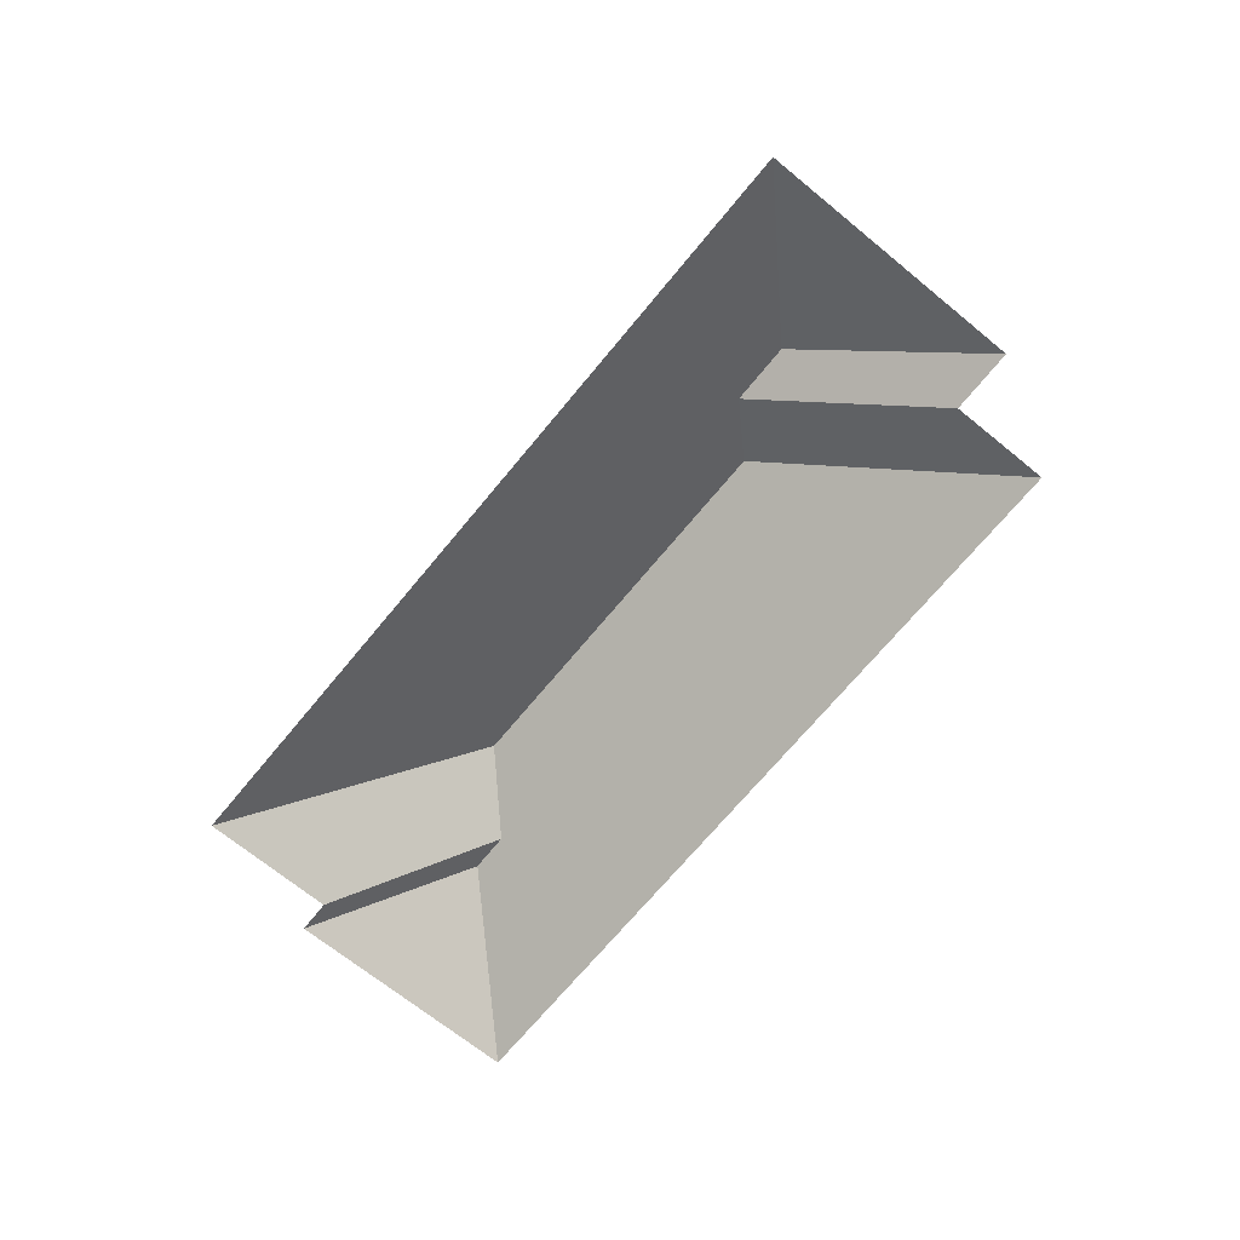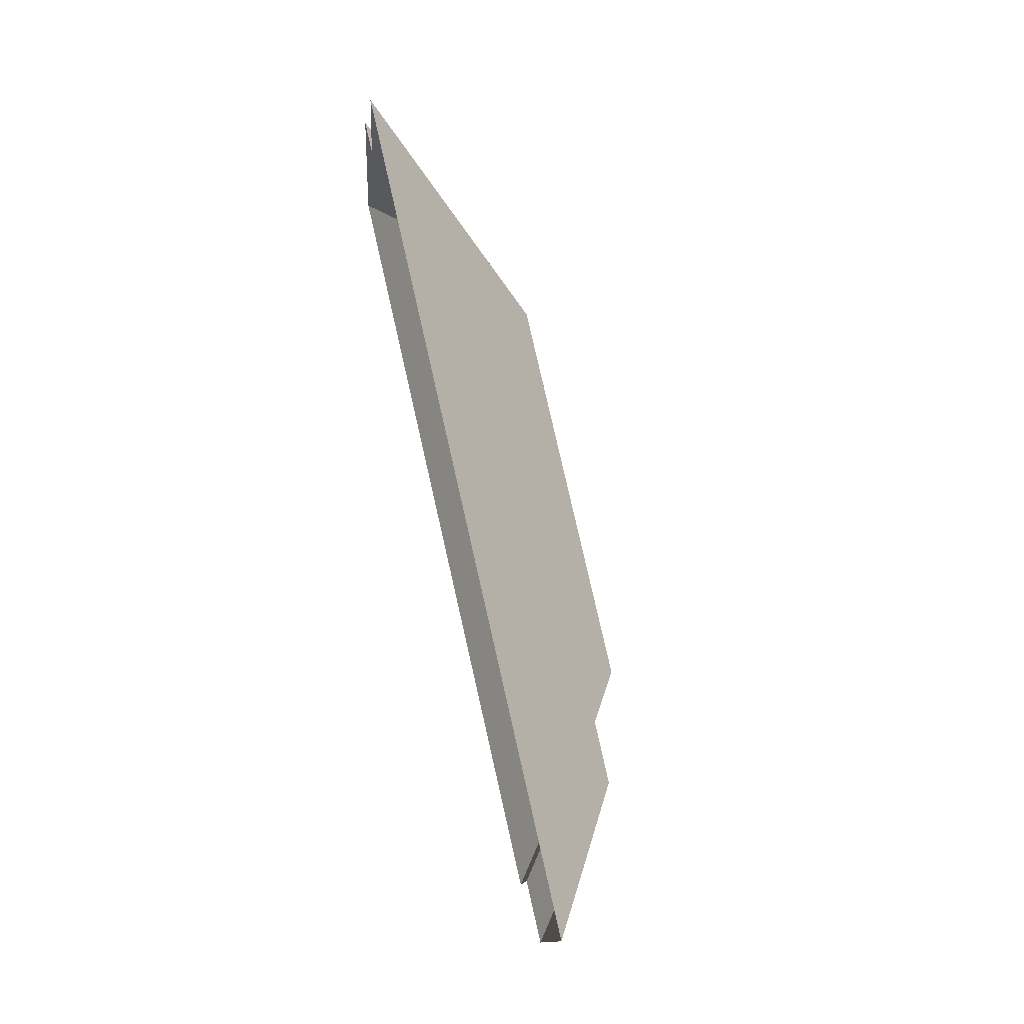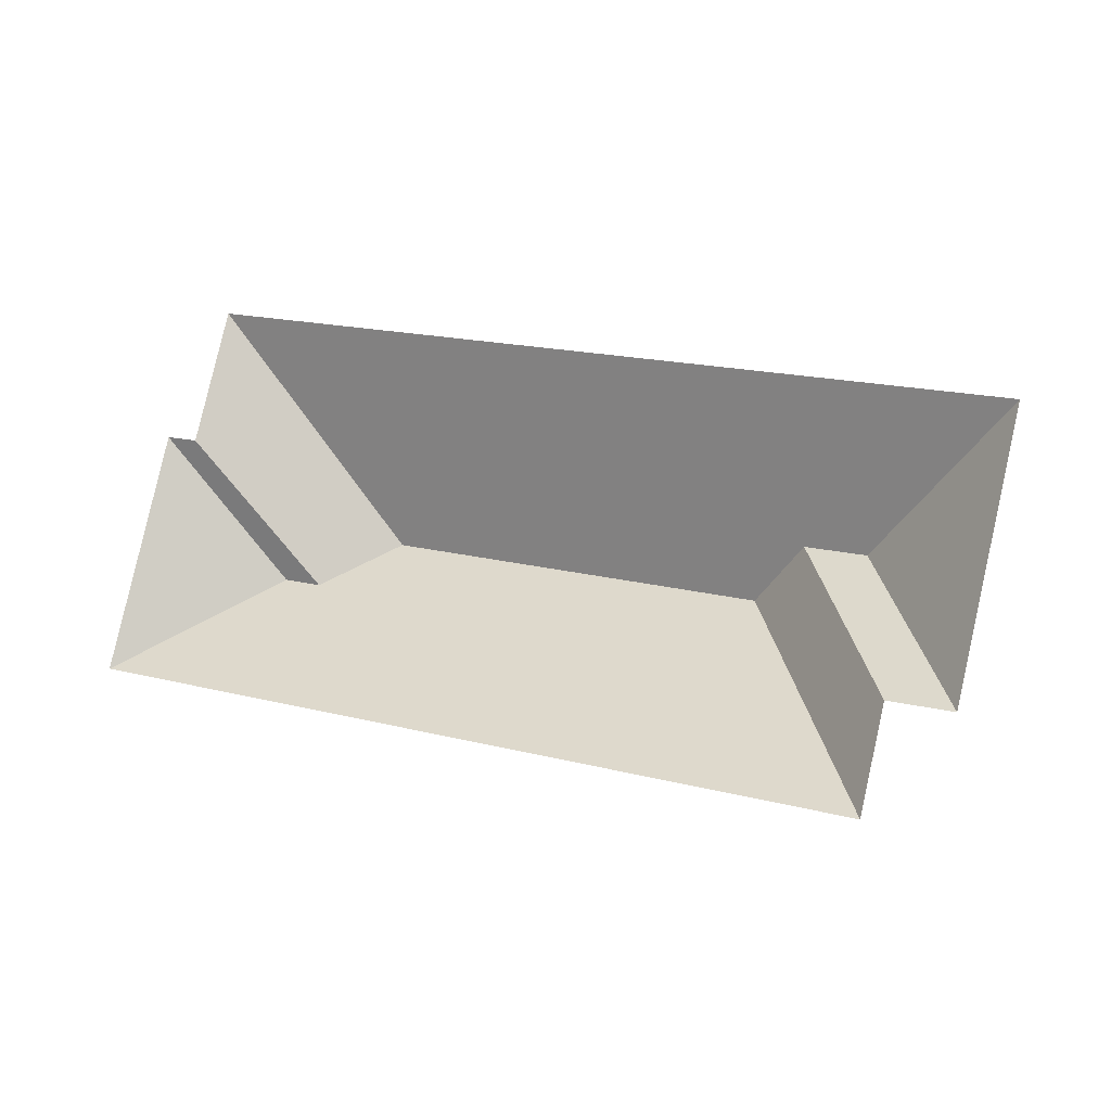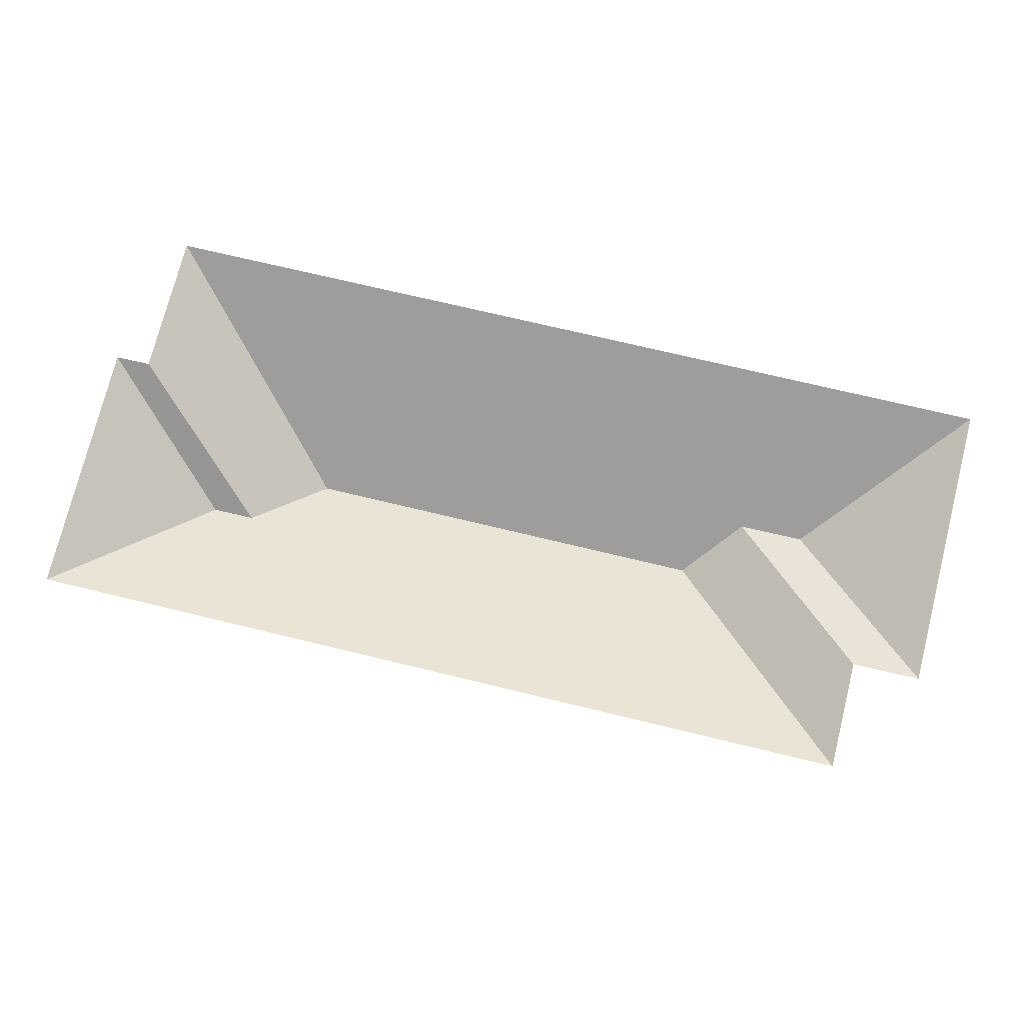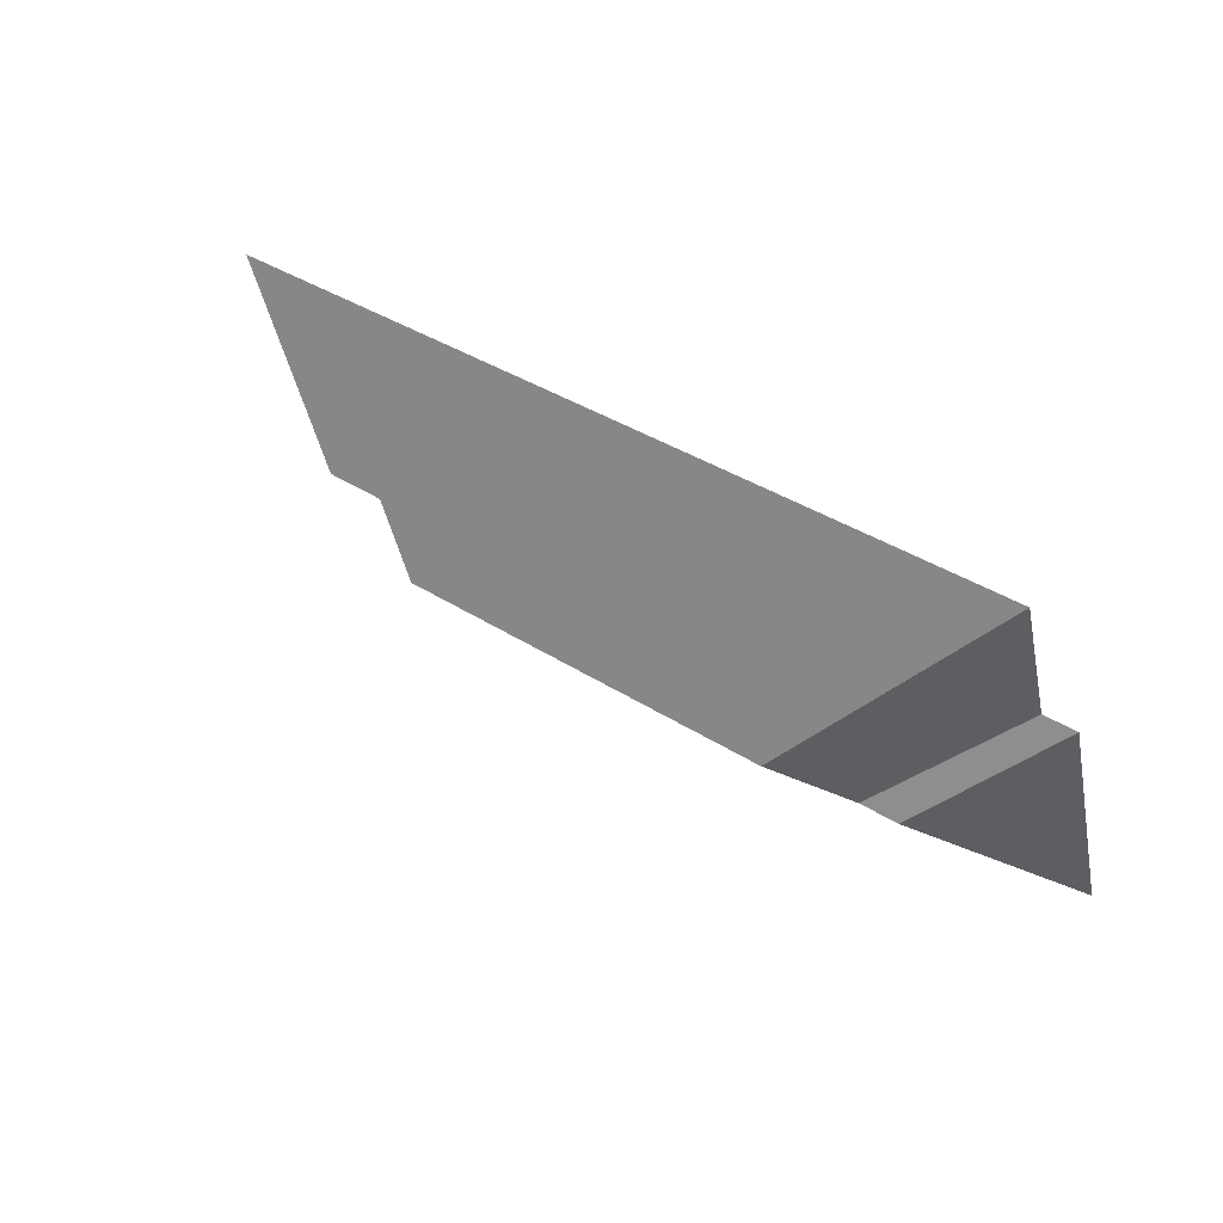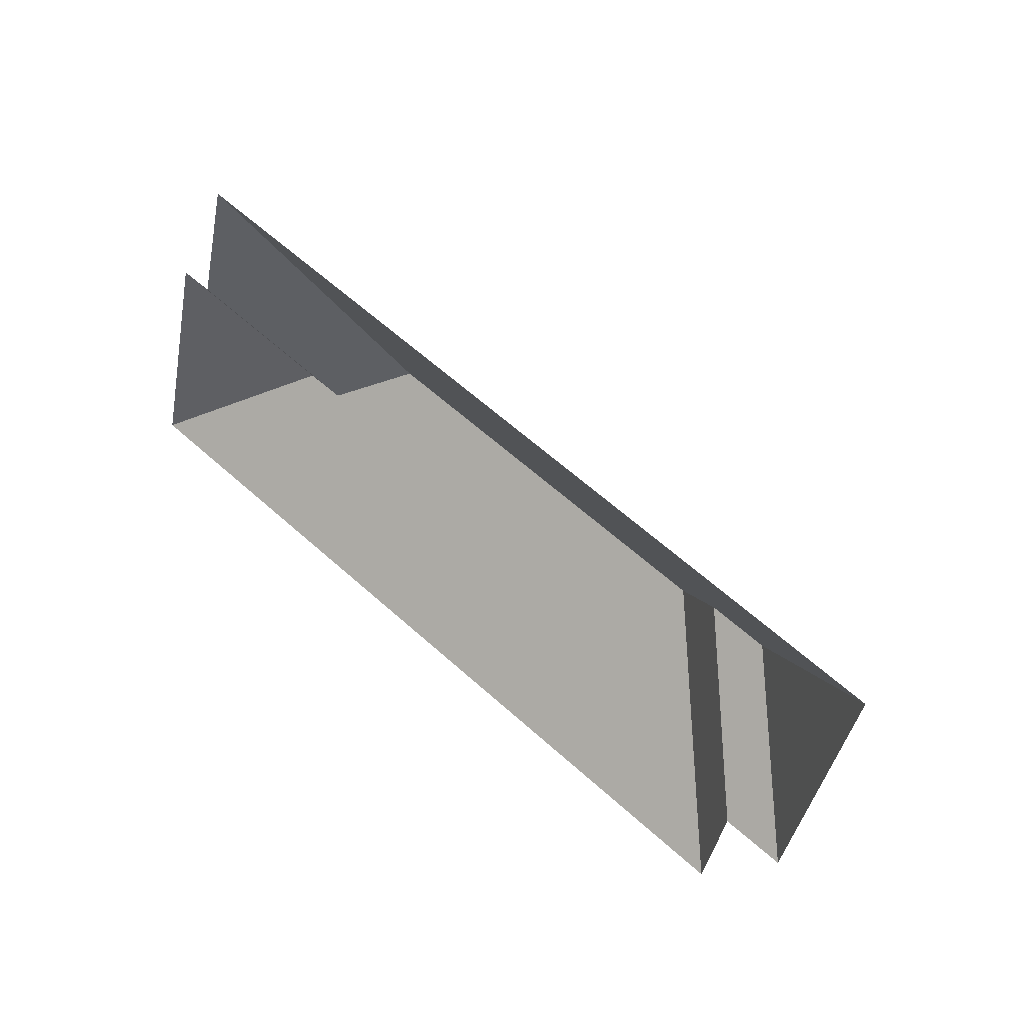
<metadata>
{"format":"obj","ext":"obj","renderer":"f3d","projection":"perspective","resolution":1024,"background":"white","views":[{"elev":-68.5,"azim":64.7,"up":"+Y"},{"elev":64.1,"azim":76.8,"up":"+Z"},{"elev":-14.0,"azim":24.7,"up":"+Z"},{"elev":-15.8,"azim":2.1,"up":"+Z"},{"elev":60.2,"azim":-142.8,"up":"+Z"},{"elev":40.1,"azim":40.7,"up":"+Z"}]}
</metadata>
<code>
o BK39_500_016033_0001_roof
v 504.1 75 -273.7
v 540.9 75 -126.8
v 456 75 -320.9
v 469.6 75 -265.6
v 449 125.5 -181.8
v 415.9 125.7 -173.7
v 381.8 144.8 -194.8
v 172 145 -142.4
v 131.2 122.9 -166.4
v 109.8 122.8 -161.3
v 76.86 75 -87.85
v 95.68 75 -15.22
v 58.73 75 -83.61
v 26.04 75 -214.2
v 504.1 0 -273.7
v 540.9 0 -126.8
v 95.68 0 -15.22
v 76.86 0 -87.85
v 58.73 0 -83.61
v 26.04 0 -214.2
v 456 0 -320.9
v 469.6 0 -265.6
f 12 8 9 11
f 13 10 9 11
f 14 10 13
f 3 7 8 9 10 14
f 6 7 3 4
f 1 5 6 4
f 2 5 1
f 12 2 5 6 7 8

</code>
